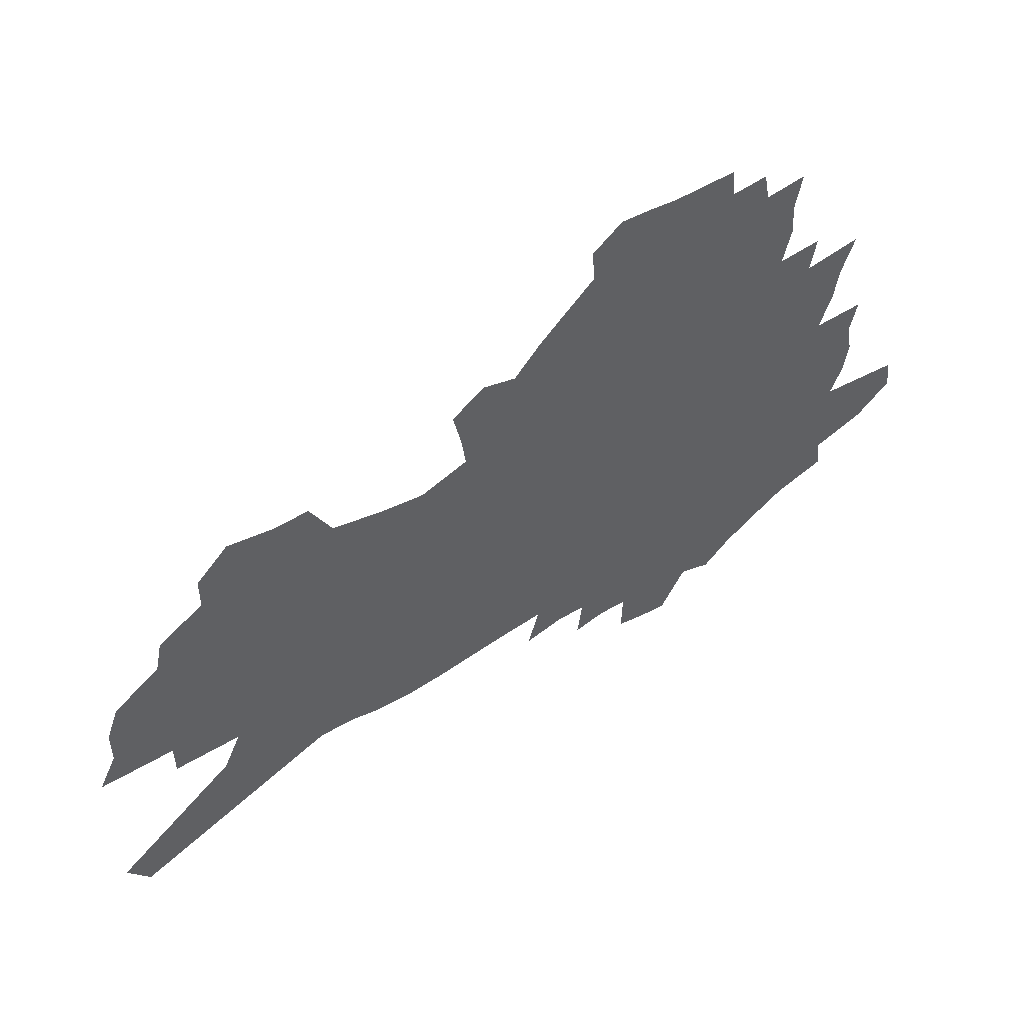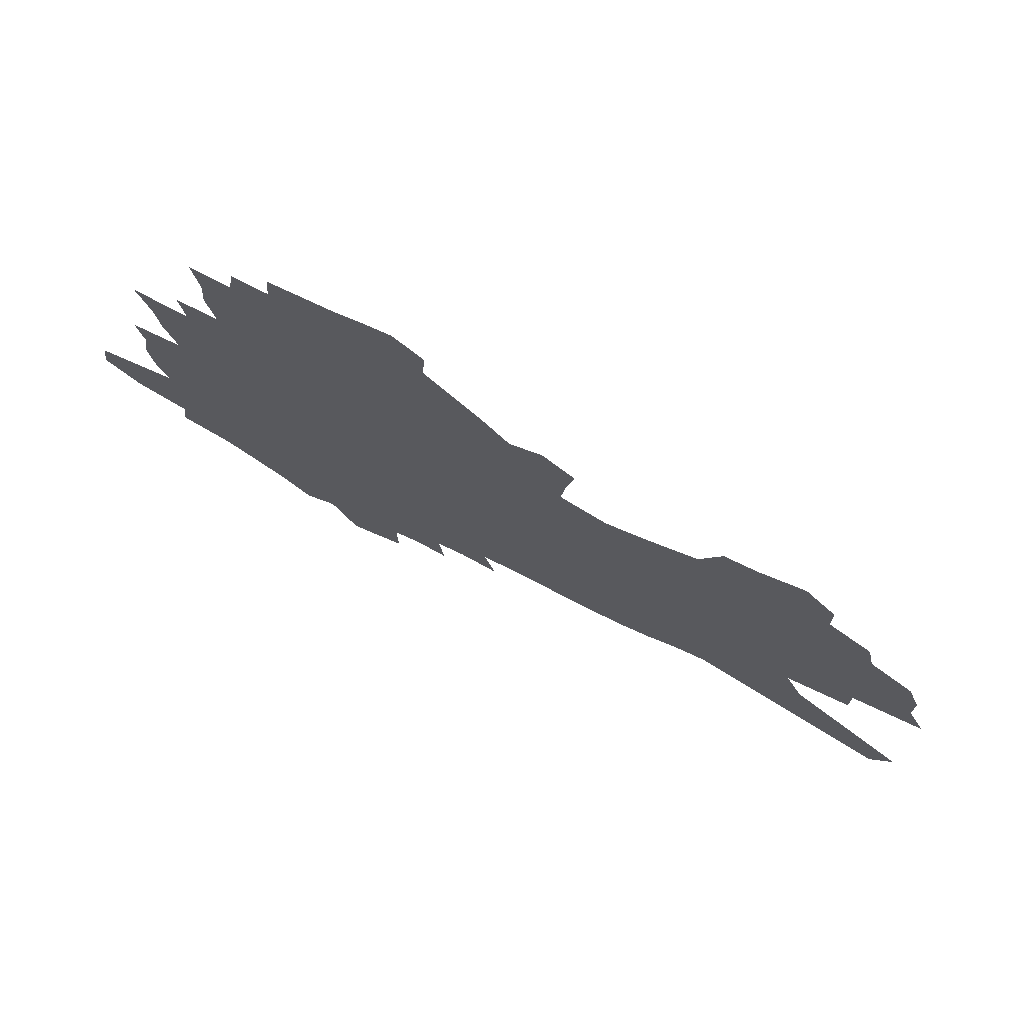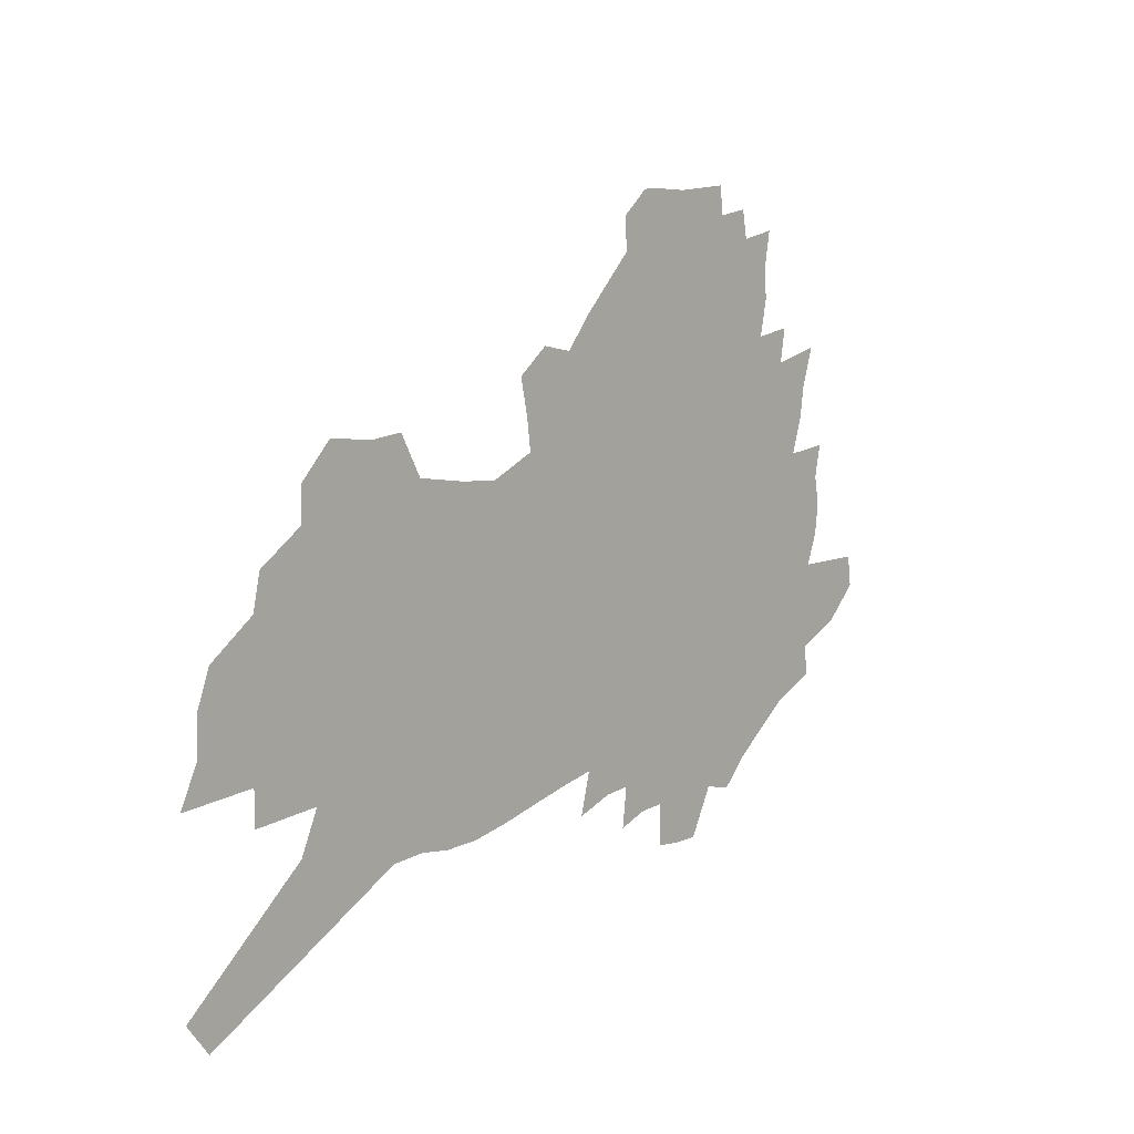
<metadata>
{"format":"obj","ext":"obj","renderer":"f3d","projection":"perspective","resolution":1024,"background":"white","views":[{"elev":50.5,"azim":151.0,"up":"+Y"},{"elev":71.5,"azim":23.6,"up":"+Y"},{"elev":5.5,"azim":129.7,"up":"+Y"}]}
</metadata>
<code>
v 271.8 194.7 0
v 259.2 207.1 0
v 260.6 218.4 0
v 289.1 174.9 0
v 290.4 185.7 0
v 289.5 196.1 0
v 290 206.7 0
v 288.7 217.4 0
v 284.1 229 0
v 282.4 240.3 0
v 284.3 251.1 0
v 281.4 263.2 0
v 307.2 166.4 0
v 309.4 177.2 0
v 309.6 187 0
v 309.3 196.7 0
v 305 206.9 0
v 304.2 217.1 0
v 303.8 227.4 0
v 304.4 237.7 0
v 302.1 248.8 0
v 299.5 260.5 0
v 294.9 273.8 0
v 292.9 286.2 0
v 287.9 300.6 0
v 319.6 157.1 0
v 322 168.3 0
v 324.6 179 0
v 324.7 188.1 0
v 322 197.3 0
v 320 206.9 0
v 319.2 216.6 0
v 316.9 226.8 0
v 317.5 236.8 0
v 316.9 247.1 0
v 314.7 258.3 0
v 311.5 270.7 0
v 309.6 282.9 0
v 308.2 295.1 0
v 305.9 308 0
v 331.1 148 0
v 333 159.5 0
v 334.7 170.2 0
v 335.7 179.9 0
v 335.7 188.8 0
v 334.4 197.7 0
v 333.2 206.8 0
v 331.6 216.3 0
v 330.7 226 0
v 329.2 236 0
v 329.7 245.8 0
v 327.6 256.8 0
v 324.9 269 0
v 321.8 282.1 0
v 321.9 293.2 0
v 321.3 304.9 0
v 318.1 318.7 0
v 318.9 330.1 0
v 316.3 344.1 0
v 341.1 137.7 0
v 342.5 149.6 0
v 343.7 160.7 0
v 344.6 170.8 0
v 345.5 180.5 0
v 345.6 189.3 0
v 344.9 198 0
v 343.9 206.9 0
v 343.3 216 0
v 342.8 225.2 0
v 341.9 234.9 0
v 340.2 245.3 0
v 338.3 256.6 0
v 336.8 268 0
v 334.9 280.2 0
v 332.9 293 0
v 334 303.7 0
v 333.5 315.4 0
v 332.8 327.4 0
v 331.1 340.6 0
v 333 351.3 0
v 352.4 139.8 0
v 353 151.1 0
v 353.6 161.6 0
v 354.3 171.7 0
v 354.5 180.8 0
v 354.7 189.6 0
v 354.5 198.2 0
v 354.1 206.8 0
v 353.2 215.8 0
v 352.8 224.9 0
v 352.4 234.2 0
v 350.5 244.9 0
v 350.6 254.7 0
v 348.2 267.1 0
v 346.2 279.7 0
v 345.8 291.2 0
v 345.7 302.6 0
v 345.2 314.5 0
v 345.2 326 0
v 345.3 337.6 0
v 346.1 348.7 0
v 346.9 359.4 0
v 361.6 122.4 0
v 362 139 0
v 362.4 151.3 0
v 363.1 162.8 0
v 363.3 172.3 0
v 363.3 181.1 0
v 363.4 189.8 0
v 363.3 198.3 0
v 363.2 206.8 0
v 362.8 215.6 0
v 362.6 224.5 0
v 361.9 234 0
v 361.7 243.4 0
v 360.4 254.4 0
v 358.5 267.2 0
v 357.7 278.6 0
v 357 290.5 0
v 357 301.7 0
v 356.8 313.4 0
v 356.7 325 0
v 357.7 335.7 0
v 357.3 347.8 0
v 358.6 358.1 0
v 371.7 122 0
v 371.7 139.6 0
v 371.6 151.5 0
v 371.8 163.1 0
v 371.9 172.1 0
v 371.9 180.9 0
v 371.8 189.6 0
v 371.8 198.3 0
v 371.7 206.9 0
v 371.6 215.7 0
v 371.4 224.6 0
v 371.1 233.8 0
v 370.9 243.2 0
v 370.6 253 0
v 368.6 266.9 0
v 367.8 279.5 0
v 367.8 290.2 0
v 367.7 301.8 0
v 368 312.7 0
v 368.1 324 0
v 368.9 334.8 0
v 369.2 346.1 0
v 369.9 356.8 0
v 381.9 122.5 0
v 381.5 137.5 0
v 380.8 151.3 0
v 380.3 163.3 0
v 380.5 171.9 0
v 380.4 180.7 0
v 380.4 189.5 0
v 380.4 198.2 0
v 380.3 206.9 0
v 380.3 215.7 0
v 380.2 224.7 0
v 380 233.7 0
v 380.4 242.5 0
v 379.8 252.8 0
v 379.1 264.8 0
v 378 279 0
v 378.2 290.3 0
v 378.4 301.5 0
v 378.9 312.1 0
v 379.3 323.2 0
v 379.7 334.4 0
v 380.2 345.7 0
v 380.6 356.8 0
v 391.6 136.5 0
v 390.2 150.4 0
v 390.1 160.8 0
v 389.3 171.2 0
v 389 180.6 0
v 389.2 189.2 0
v 389 198.2 0
v 389 206.8 0
v 389.1 215.8 0
v 389 224.8 0
v 389.1 233.5 0
v 389.1 242.7 0
v 389 253.2 0
v 388.7 264.9 0
v 388.5 277.3 0
v 388.4 290.5 0
v 389 301.3 0
v 389.7 312.1 0
v 390.2 323.2 0
v 390.8 334.6 0
v 391.2 345.5 0
v 391.4 356.3 0
v 403.2 132.1 0
v 401.3 146.6 0
v 399.8 159.3 0
v 399 169.8 0
v 398.5 179.5 0
v 397.9 189.3 0
v 397.6 198.2 0
v 397.7 206.9 0
v 397.4 215.8 0
v 397.8 224.7 0
v 397.8 233.6 0
v 397.9 242.5 0
v 398.2 252.4 0
v 398.5 263.5 0
v 398.8 275.7 0
v 399.4 288 0
v 399.9 299.9 0
v 400.5 311.8 0
v 401.4 323.9 0
v 401.7 334.4 0
v 402.7 346.6 0
v 411.9 145.3 0
v 410.5 157.2 0
v 409.6 167.8 0
v 408 178.9 0
v 407.9 188.2 0
v 407.8 197.4 0
v 407.6 206.5 0
v 407.1 215.7 0
v 406.9 224.8 0
v 407.2 233.9 0
v 406.9 242.8 0
v 407.3 252.4 0
v 408.1 263.6 0
v 408.8 274.5 0
v 409.9 288.3 0
v 410.8 300.1 0
v 411.6 312 0
v 412.2 323.6 0
v 426.2 139.9 0
v 422.1 155.1 0
v 419.9 166.9 0
v 418.9 177.3 0
v 418.1 187.2 0
v 417.8 196.7 0
v 417.8 206 0
v 417.4 215.4 0
v 416.4 224.9 0
v 416.4 234.1 0
v 416.5 243.3 0
v 417 253.1 0
v 418.1 263.9 0
v 419.1 275.2 0
v 420.2 286.9 0
v 421.6 299.7 0
v 422.9 312.5 0
v 435.4 152 0
v 433.5 163.7 0
v 432.1 174.6 0
v 429.9 185.7 0
v 429.6 195.5 0
v 430.1 205 0
v 427.2 215.8 0
v 426.6 225.1 0
v 426.5 234.4 0
v 426.8 243.9 0
v 427.4 253.8 0
v 428.2 264.1 0
v 429.5 275.3 0
v 431.5 288 0
v 432.9 300.3 0
v 450.3 148 0
v 447.6 160.7 0
v 445.1 172.7 0
v 444.8 183.1 0
v 442.6 194.1 0
v 442.5 204.1 0
v 439.8 214.9 0
v 438.3 225 0
v 438.2 234.7 0
v 438.2 244.5 0
v 437.9 254.3 0
v 439.4 264.9 0
v 441.4 276.7 0
v 442.8 288.6 0
v 445.5 302.1 0
v 466.2 143.6 0
v 460.4 159.4 0
v 460.1 170.1 0
v 457.5 181.9 0
v 456.9 192.5 0
v 454.7 203.5 0
v 452.7 214.3 0
v 449.9 225.1 0
v 449.8 235 0
v 451.3 245.3 0
v 452.3 256 0
v 453.1 266.9 0
v 454.8 278.8 0
v 457.8 292.2 0
v 481.5 140.2 0
v 474.5 157.2 0
v 473.8 168.4 0
v 470.6 180.8 0
v 469.8 191.6 0
v 466.6 203.5 0
v 464.7 214.3 0
v 462.9 224.9 0
v 464.2 235.4 0
v 466 246.2 0
v 471 258.5 0
v 495 139.2 0
v 488.4 155.9 0
v 485.8 168.4 0
v 483.8 180.1 0
v 481.3 191.9 0
v 479.3 203.2 0
v 477.2 214.1 0
v 474.6 224.8 0
v 476.4 235 0
v 479.1 245.8 0
v 486.1 258.7 0
v 506.7 140.2 0
v 503.1 154.2 0
v 499.5 167.5 0
v 497.8 179.3 0
v 495.9 190.9 0
v 495.1 202.1 0
v 492.5 213.5 0
v 491.7 224.3 0
v 490.6 234.8 0
v 492.9 245.4 0
v 506.8 260.8 0
v 515.4 275.5 0
v 520 138.8 0
v 516.8 153.5 0
v 515.2 165.9 0
v 513.3 178.1 0
v 509.9 190.3 0
v 510 201.6 0
v 512.1 212.7 0
v 510.1 224.2 0
v 513.1 235.7 0
v 517 247.7 0
v 522 260.4 0
v 528.3 273.7 0
v 599 94.87 0
v 536.1 151.6 0
v 537.4 163.2 0
v 533.8 176.1 0
v 532.9 188.3 0
v 534.8 200.1 0
v 534.8 212 0
v 534.6 224 0
v 538.8 236.2 0
v 535.9 248.2 0
v 539.4 260.6 0
v 546.8 274.7 0
v 607.9 105.6 0
v 560.5 147.1 0
v 553.8 162.3 0
v 555.6 174.2 0
v 553.4 186.9 0
v 552.7 199.2 0
v 553.5 211.4 0
v 555.5 223.9 0
v 557.1 236.5 0
v 559 249.1 0
v 559.2 261.5 0
v 579.6 159.2 0
v 579.8 171.9 0
v 573.9 185.7 0
v 568.2 198.9 0
v 574.5 211 0
v 579.3 223.8 0
v 576.6 236.8 0
v 609 168.5 0
v 602 183.2 0
v 602.1 196.7 0
v 597.1 210.4 0
f 5 6 1
f 1 6 2
f 6 7 2
f 2 7 3
f 7 8 3
f 13 14 4
f 4 14 5
f 14 15 5
f 5 15 6
f 15 16 6
f 6 16 7
f 16 17 7
f 7 17 8
f 17 18 8
f 8 18 9
f 18 19 9
f 9 19 10
f 19 20 10
f 10 20 11
f 20 21 11
f 11 21 12
f 21 22 12
f 26 27 13
f 13 27 14
f 27 28 14
f 14 28 15
f 28 29 15
f 15 29 16
f 29 30 16
f 16 30 17
f 30 31 17
f 17 31 18
f 31 32 18
f 18 32 19
f 32 33 19
f 19 33 20
f 33 34 20
f 20 34 21
f 34 35 21
f 21 35 22
f 35 36 22
f 22 36 23
f 36 37 23
f 23 37 24
f 37 38 24
f 24 38 25
f 38 39 25
f 41 42 26
f 26 42 27
f 42 43 27
f 27 43 28
f 43 44 28
f 28 44 29
f 44 45 29
f 29 45 30
f 45 46 30
f 30 46 31
f 46 47 31
f 31 47 32
f 47 48 32
f 32 48 33
f 48 49 33
f 33 49 34
f 49 50 34
f 34 50 35
f 50 51 35
f 35 51 36
f 51 52 36
f 36 52 37
f 52 53 37
f 37 53 38
f 53 54 38
f 38 54 39
f 54 55 39
f 39 55 40
f 55 56 40
f 60 61 41
f 41 61 42
f 61 62 42
f 42 62 43
f 62 63 43
f 43 63 44
f 63 64 44
f 44 64 45
f 64 65 45
f 45 65 46
f 65 66 46
f 46 66 47
f 66 67 47
f 47 67 48
f 67 68 48
f 48 68 49
f 68 69 49
f 49 69 50
f 69 70 50
f 50 70 51
f 70 71 51
f 51 71 52
f 71 72 52
f 52 72 53
f 72 73 53
f 53 73 54
f 73 74 54
f 54 74 55
f 74 75 55
f 55 75 56
f 75 76 56
f 56 76 57
f 76 77 57
f 57 77 58
f 77 78 58
f 58 78 59
f 78 79 59
f 60 81 61
f 81 82 61
f 61 82 62
f 82 83 62
f 62 83 63
f 83 84 63
f 63 84 64
f 84 85 64
f 64 85 65
f 85 86 65
f 65 86 66
f 86 87 66
f 66 87 67
f 87 88 67
f 67 88 68
f 88 89 68
f 68 89 69
f 89 90 69
f 69 90 70
f 90 91 70
f 70 91 71
f 91 92 71
f 71 92 72
f 92 93 72
f 72 93 73
f 93 94 73
f 73 94 74
f 94 95 74
f 74 95 75
f 95 96 75
f 75 96 76
f 96 97 76
f 76 97 77
f 97 98 77
f 77 98 78
f 98 99 78
f 78 99 79
f 99 100 79
f 79 100 80
f 100 101 80
f 103 104 81
f 81 104 82
f 104 105 82
f 82 105 83
f 105 106 83
f 83 106 84
f 106 107 84
f 84 107 85
f 107 108 85
f 85 108 86
f 108 109 86
f 86 109 87
f 109 110 87
f 87 110 88
f 110 111 88
f 88 111 89
f 111 112 89
f 89 112 90
f 112 113 90
f 90 113 91
f 113 114 91
f 91 114 92
f 114 115 92
f 92 115 93
f 115 116 93
f 93 116 94
f 116 117 94
f 94 117 95
f 117 118 95
f 95 118 96
f 118 119 96
f 96 119 97
f 119 120 97
f 97 120 98
f 120 121 98
f 98 121 99
f 121 122 99
f 99 122 100
f 122 123 100
f 100 123 101
f 123 124 101
f 101 124 102
f 124 125 102
f 103 126 104
f 126 127 104
f 104 127 105
f 127 128 105
f 105 128 106
f 128 129 106
f 106 129 107
f 129 130 107
f 107 130 108
f 130 131 108
f 108 131 109
f 131 132 109
f 109 132 110
f 132 133 110
f 110 133 111
f 133 134 111
f 111 134 112
f 134 135 112
f 112 135 113
f 135 136 113
f 113 136 114
f 136 137 114
f 114 137 115
f 137 138 115
f 115 138 116
f 138 139 116
f 116 139 117
f 139 140 117
f 117 140 118
f 140 141 118
f 118 141 119
f 141 142 119
f 119 142 120
f 142 143 120
f 120 143 121
f 143 144 121
f 121 144 122
f 144 145 122
f 122 145 123
f 145 146 123
f 123 146 124
f 146 147 124
f 124 147 125
f 147 148 125
f 126 149 127
f 149 150 127
f 127 150 128
f 150 151 128
f 128 151 129
f 151 152 129
f 129 152 130
f 152 153 130
f 130 153 131
f 153 154 131
f 131 154 132
f 154 155 132
f 132 155 133
f 155 156 133
f 133 156 134
f 156 157 134
f 134 157 135
f 157 158 135
f 135 158 136
f 158 159 136
f 136 159 137
f 159 160 137
f 137 160 138
f 160 161 138
f 138 161 139
f 161 162 139
f 139 162 140
f 162 163 140
f 140 163 141
f 163 164 141
f 141 164 142
f 164 165 142
f 142 165 143
f 165 166 143
f 143 166 144
f 166 167 144
f 144 167 145
f 167 168 145
f 145 168 146
f 168 169 146
f 146 169 147
f 169 170 147
f 147 170 148
f 170 171 148
f 150 172 151
f 172 173 151
f 151 173 152
f 173 174 152
f 152 174 153
f 174 175 153
f 153 175 154
f 175 176 154
f 154 176 155
f 176 177 155
f 155 177 156
f 177 178 156
f 156 178 157
f 178 179 157
f 157 179 158
f 179 180 158
f 158 180 159
f 180 181 159
f 159 181 160
f 181 182 160
f 160 182 161
f 182 183 161
f 161 183 162
f 183 184 162
f 162 184 163
f 184 185 163
f 163 185 164
f 185 186 164
f 164 186 165
f 186 187 165
f 165 187 166
f 187 188 166
f 166 188 167
f 188 189 167
f 167 189 168
f 189 190 168
f 168 190 169
f 190 191 169
f 169 191 170
f 191 192 170
f 170 192 171
f 192 193 171
f 172 194 173
f 194 195 173
f 173 195 174
f 195 196 174
f 174 196 175
f 196 197 175
f 175 197 176
f 197 198 176
f 176 198 177
f 198 199 177
f 177 199 178
f 199 200 178
f 178 200 179
f 200 201 179
f 179 201 180
f 201 202 180
f 180 202 181
f 202 203 181
f 181 203 182
f 203 204 182
f 182 204 183
f 204 205 183
f 183 205 184
f 205 206 184
f 184 206 185
f 206 207 185
f 185 207 186
f 207 208 186
f 186 208 187
f 208 209 187
f 187 209 188
f 209 210 188
f 188 210 189
f 210 211 189
f 189 211 190
f 211 212 190
f 190 212 191
f 212 213 191
f 191 213 192
f 213 214 192
f 192 214 193
f 195 215 196
f 215 216 196
f 196 216 197
f 216 217 197
f 197 217 198
f 217 218 198
f 198 218 199
f 218 219 199
f 199 219 200
f 219 220 200
f 200 220 201
f 220 221 201
f 201 221 202
f 221 222 202
f 202 222 203
f 222 223 203
f 203 223 204
f 223 224 204
f 204 224 205
f 224 225 205
f 205 225 206
f 225 226 206
f 206 226 207
f 226 227 207
f 207 227 208
f 227 228 208
f 208 228 209
f 228 229 209
f 209 229 210
f 229 230 210
f 210 230 211
f 230 231 211
f 211 231 212
f 231 232 212
f 212 232 213
f 215 233 216
f 233 234 216
f 216 234 217
f 234 235 217
f 217 235 218
f 235 236 218
f 218 236 219
f 236 237 219
f 219 237 220
f 237 238 220
f 220 238 221
f 238 239 221
f 221 239 222
f 239 240 222
f 222 240 223
f 240 241 223
f 223 241 224
f 241 242 224
f 224 242 225
f 242 243 225
f 225 243 226
f 243 244 226
f 226 244 227
f 244 245 227
f 227 245 228
f 245 246 228
f 228 246 229
f 246 247 229
f 229 247 230
f 247 248 230
f 230 248 231
f 248 249 231
f 231 249 232
f 234 250 235
f 250 251 235
f 235 251 236
f 251 252 236
f 236 252 237
f 252 253 237
f 237 253 238
f 253 254 238
f 238 254 239
f 254 255 239
f 239 255 240
f 255 256 240
f 240 256 241
f 256 257 241
f 241 257 242
f 257 258 242
f 242 258 243
f 258 259 243
f 243 259 244
f 259 260 244
f 244 260 245
f 260 261 245
f 245 261 246
f 261 262 246
f 246 262 247
f 262 263 247
f 247 263 248
f 263 264 248
f 248 264 249
f 250 265 251
f 265 266 251
f 251 266 252
f 266 267 252
f 252 267 253
f 267 268 253
f 253 268 254
f 268 269 254
f 254 269 255
f 269 270 255
f 255 270 256
f 270 271 256
f 256 271 257
f 271 272 257
f 257 272 258
f 272 273 258
f 258 273 259
f 273 274 259
f 259 274 260
f 274 275 260
f 260 275 261
f 275 276 261
f 261 276 262
f 276 277 262
f 262 277 263
f 277 278 263
f 263 278 264
f 278 279 264
f 265 280 266
f 280 281 266
f 266 281 267
f 281 282 267
f 267 282 268
f 282 283 268
f 268 283 269
f 283 284 269
f 269 284 270
f 284 285 270
f 270 285 271
f 285 286 271
f 271 286 272
f 286 287 272
f 272 287 273
f 287 288 273
f 273 288 274
f 288 289 274
f 274 289 275
f 289 290 275
f 275 290 276
f 290 291 276
f 276 291 277
f 291 292 277
f 277 292 278
f 292 293 278
f 278 293 279
f 280 294 281
f 294 295 281
f 281 295 282
f 295 296 282
f 282 296 283
f 296 297 283
f 283 297 284
f 297 298 284
f 284 298 285
f 298 299 285
f 285 299 286
f 299 300 286
f 286 300 287
f 300 301 287
f 287 301 288
f 301 302 288
f 288 302 289
f 302 303 289
f 289 303 290
f 303 304 290
f 290 304 291
f 294 305 295
f 305 306 295
f 295 306 296
f 306 307 296
f 296 307 297
f 307 308 297
f 297 308 298
f 308 309 298
f 298 309 299
f 309 310 299
f 299 310 300
f 310 311 300
f 300 311 301
f 311 312 301
f 301 312 302
f 312 313 302
f 302 313 303
f 313 314 303
f 303 314 304
f 314 315 304
f 305 316 306
f 316 317 306
f 306 317 307
f 317 318 307
f 307 318 308
f 318 319 308
f 308 319 309
f 319 320 309
f 309 320 310
f 320 321 310
f 310 321 311
f 321 322 311
f 311 322 312
f 322 323 312
f 312 323 313
f 323 324 313
f 313 324 314
f 324 325 314
f 314 325 315
f 325 326 315
f 316 328 317
f 328 329 317
f 317 329 318
f 329 330 318
f 318 330 319
f 330 331 319
f 319 331 320
f 331 332 320
f 320 332 321
f 332 333 321
f 321 333 322
f 333 334 322
f 322 334 323
f 334 335 323
f 323 335 324
f 335 336 324
f 324 336 325
f 336 337 325
f 325 337 326
f 337 338 326
f 326 338 327
f 338 339 327
f 328 340 329
f 340 341 329
f 329 341 330
f 341 342 330
f 330 342 331
f 342 343 331
f 331 343 332
f 343 344 332
f 332 344 333
f 344 345 333
f 333 345 334
f 345 346 334
f 334 346 335
f 346 347 335
f 335 347 336
f 347 348 336
f 336 348 337
f 348 349 337
f 337 349 338
f 349 350 338
f 338 350 339
f 350 351 339
f 340 352 341
f 352 353 341
f 341 353 342
f 353 354 342
f 342 354 343
f 354 355 343
f 343 355 344
f 355 356 344
f 344 356 345
f 356 357 345
f 345 357 346
f 357 358 346
f 346 358 347
f 358 359 347
f 347 359 348
f 359 360 348
f 348 360 349
f 360 361 349
f 349 361 350
f 361 362 350
f 350 362 351
f 354 363 355
f 363 364 355
f 355 364 356
f 364 365 356
f 356 365 357
f 365 366 357
f 357 366 358
f 366 367 358
f 358 367 359
f 367 368 359
f 359 368 360
f 368 369 360
f 360 369 361
f 364 370 365
f 370 371 365
f 365 371 366
f 371 372 366
f 366 372 367
f 372 373 367
f 367 373 368

</code>
